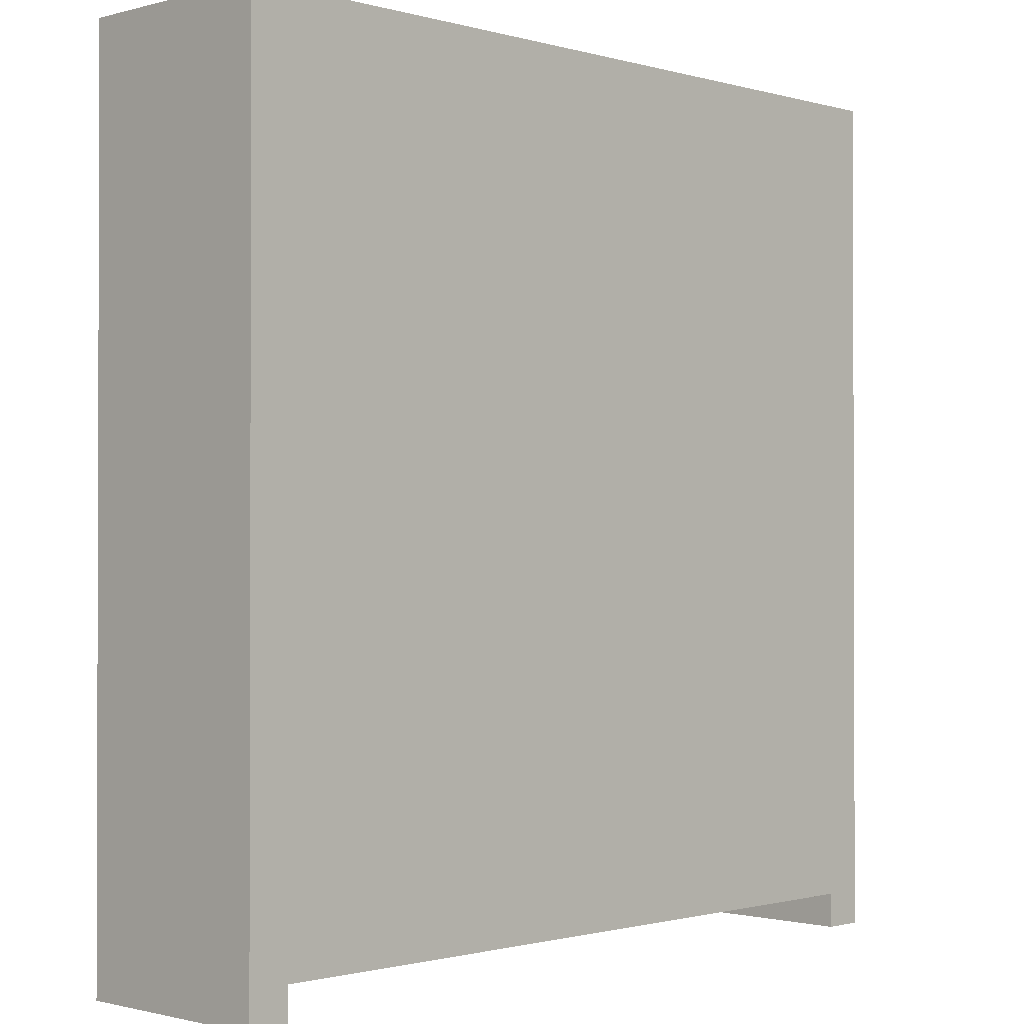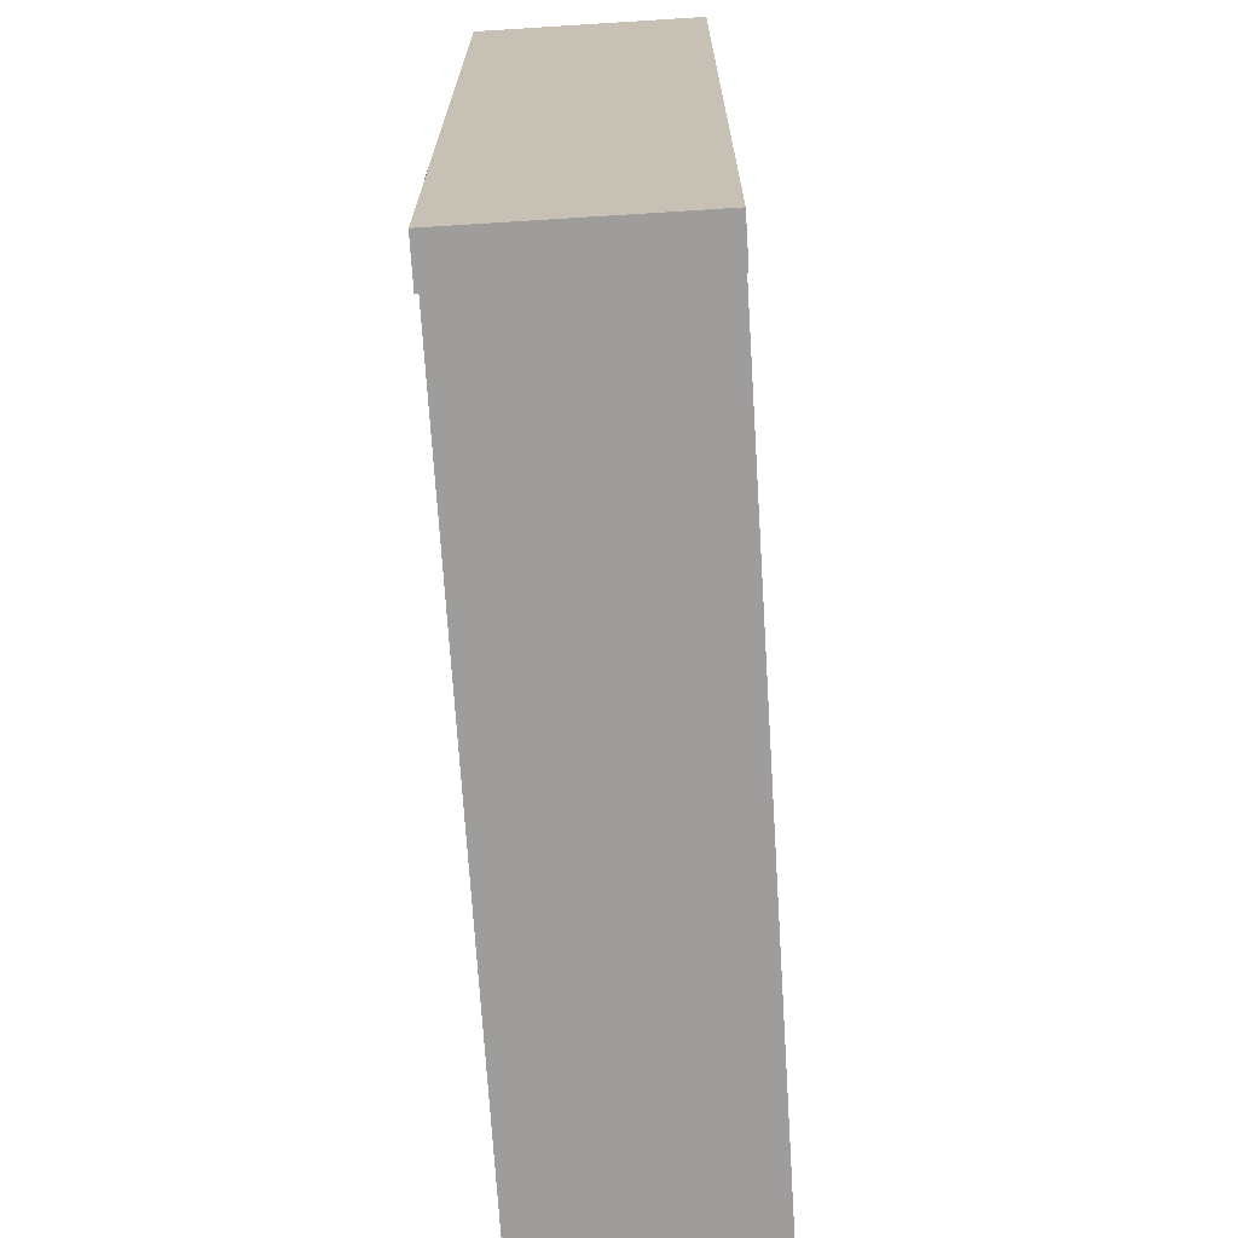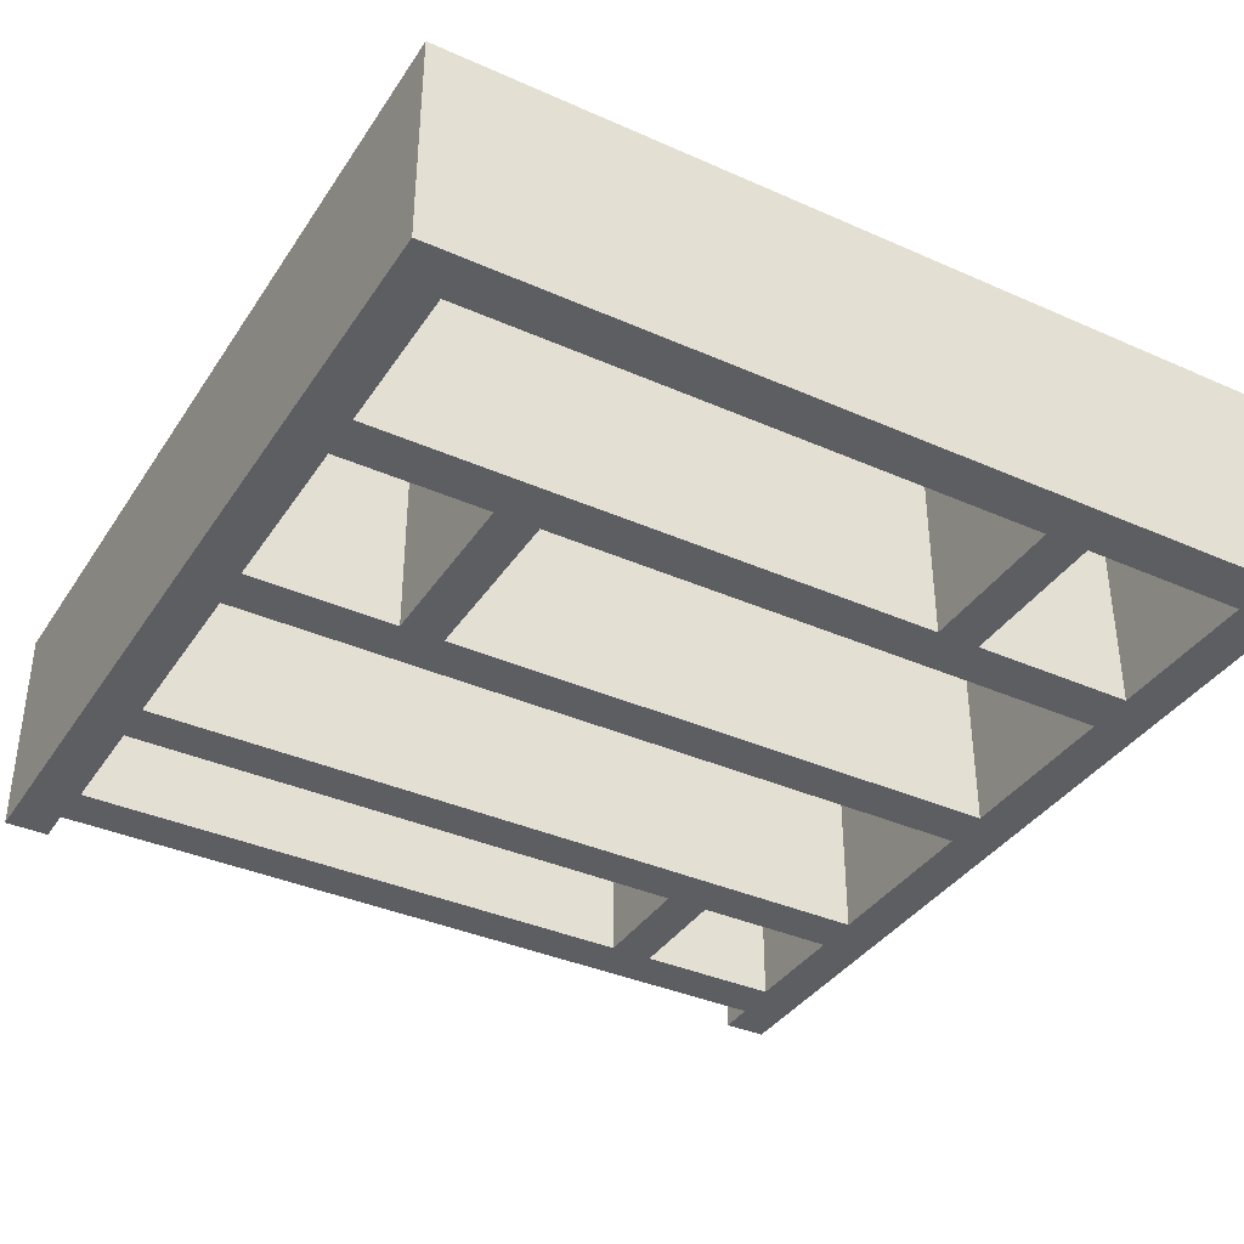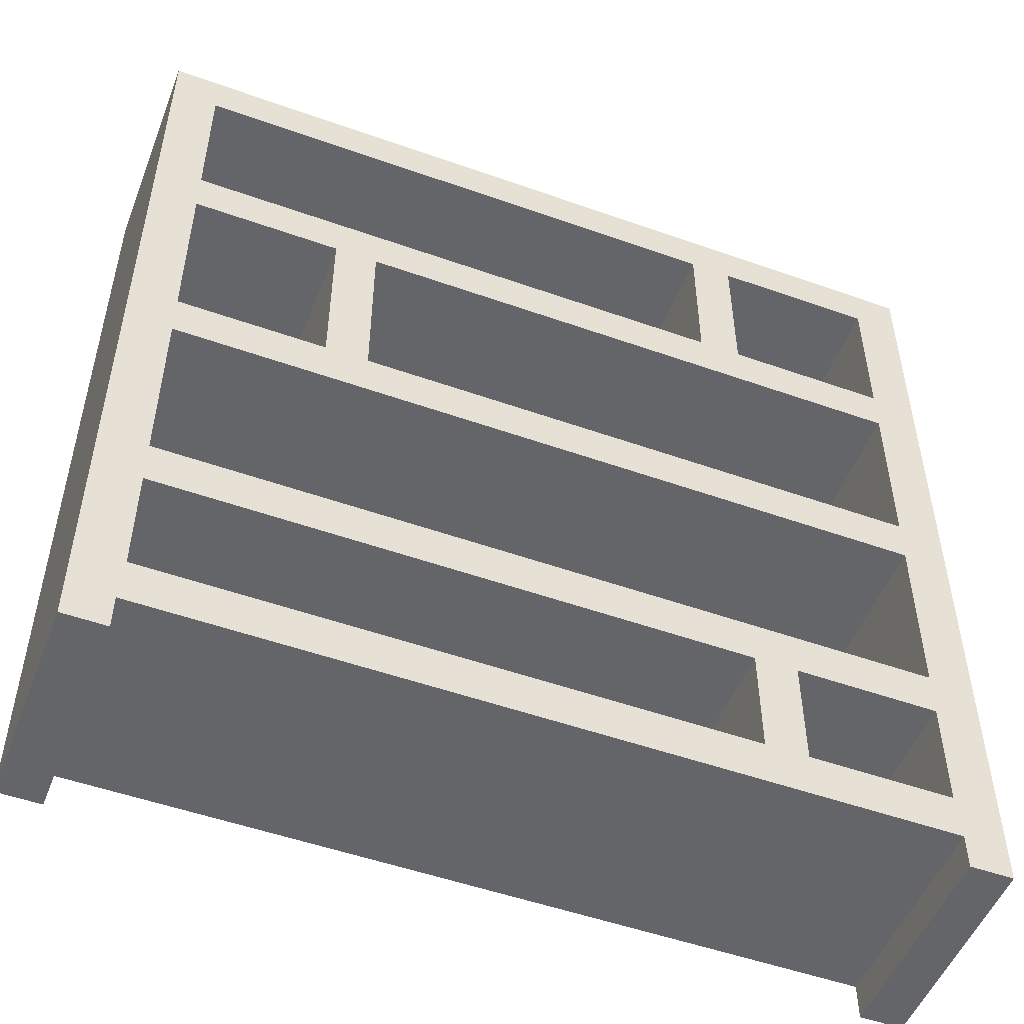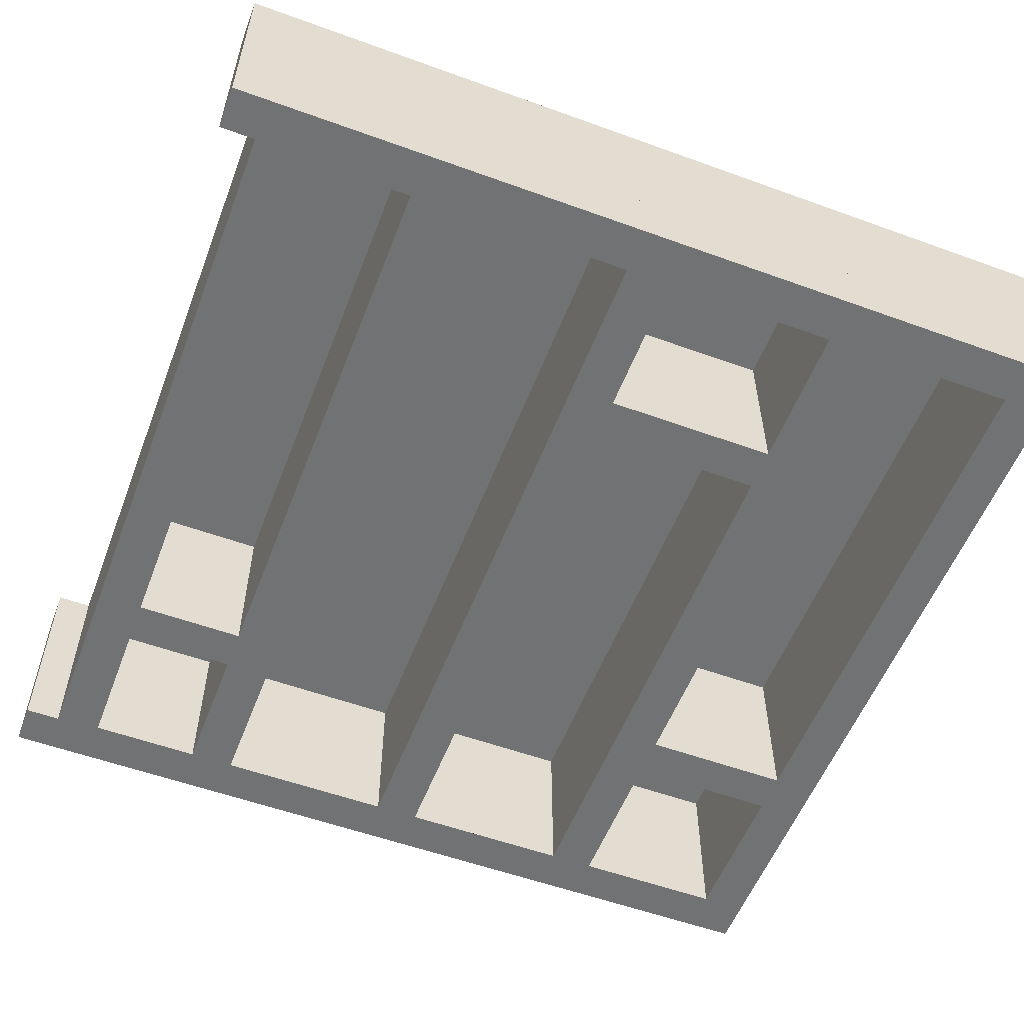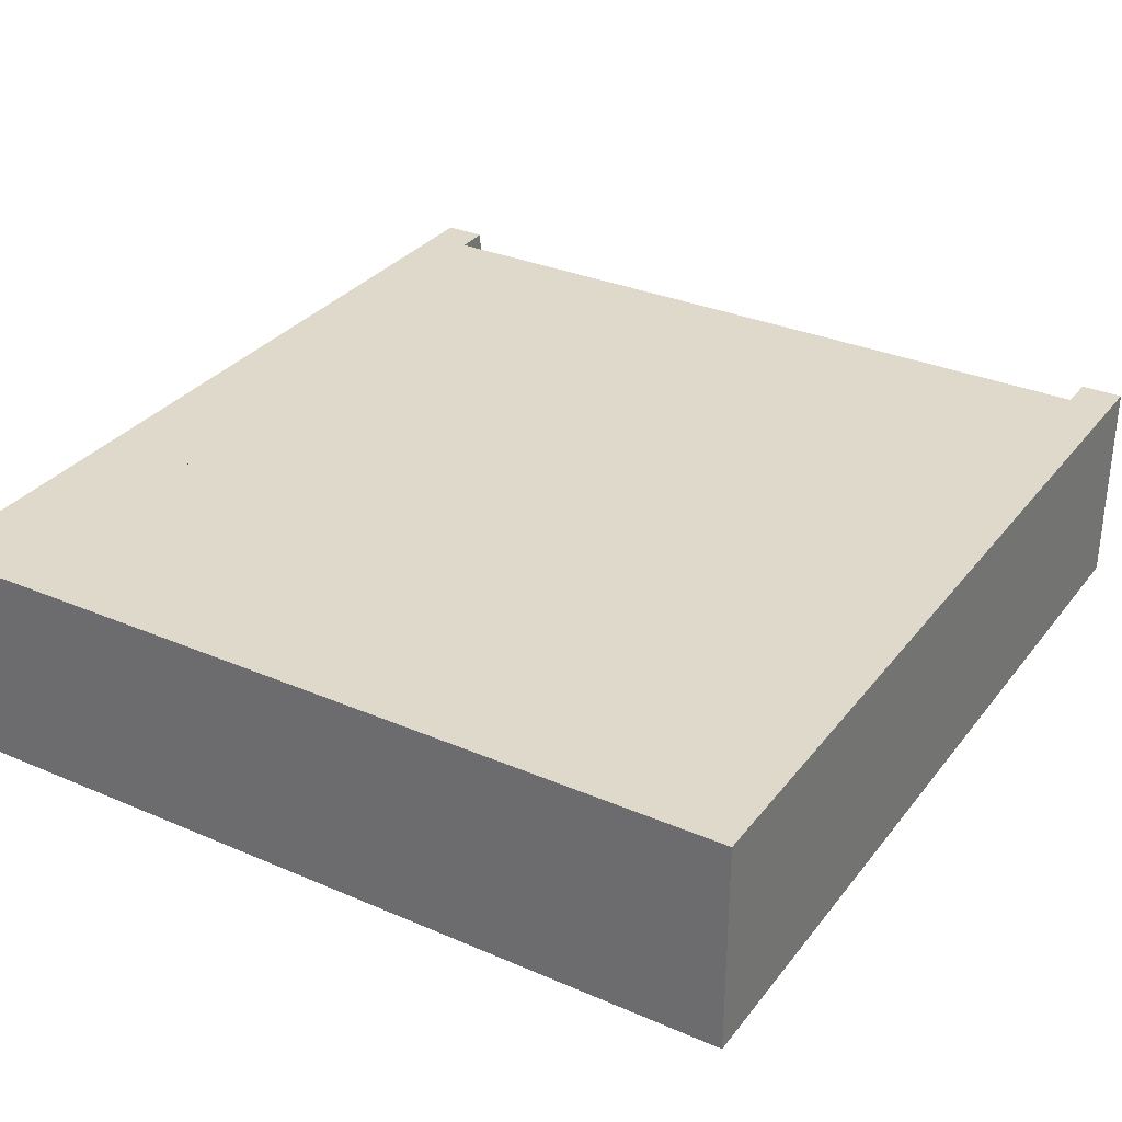
<metadata>
{"format":"obj","ext":"obj","renderer":"f3d","projection":"perspective","resolution":1024,"background":"white","views":[{"elev":-1.0,"azim":-45.8,"up":"+Y"},{"elev":-70.7,"azim":93.6,"up":"+Y"},{"elev":-37.4,"azim":150.4,"up":"+Z"},{"elev":-51.4,"azim":158.9,"up":"+Y"},{"elev":-55.6,"azim":69.1,"up":"+Z"},{"elev":31.8,"azim":-148.8,"up":"+Z"}]}
</metadata>
<code>
v -0.3213 0.3792 -0.08452
v -0.2846 0.3424 -0.08452
v -0.2871 -0.303 -0.08452
v 0.3609 0.3792 -0.08452
v -0.2846 -0.2663 -0.08452
v -0.2871 -0.3316 -0.08452
v -0.155 0.3424 -0.08452
v -0.2846 -0.1765 -0.08452
v 0.3266 -0.303 -0.08452
v -0.3213 -0.3316 -0.08452
v -0.1208 0.3424 -0.08452
v -0.2846 -0.1397 -0.08452
v -0.1711 -0.2663 -0.08452
v 0.3241 0.3424 -0.08452
v -0.155 0.2192 -0.08452
v -0.2846 0.04173 -0.08452
v 0.3241 -0.1397 -0.08452
v -0.1369 -0.2663 -0.08452
v 0.3241 0.2192 -0.08452
v -0.1208 0.2192 -0.08452
v -0.2846 0.2192 -0.08452
v -0.2846 0.005002 -0.08452
v -0.1711 -0.1765 -0.08452
v -0.1369 -0.1765 -0.08452
v 0.3241 -0.2663 -0.08452
v 0.3266 -0.3316 -0.08452
v 0.3609 -0.3316 -0.08452
v 0.3241 0.1825 -0.08452
v 0.1719 0.1825 -0.08452
v -0.2846 0.1825 -0.08452
v 0.1719 0.04173 -0.08452
v 0.3241 -0.1765 -0.08452
v 0.3241 0.04173 -0.08452
v 0.2061 0.1825 -0.08452
v 0.3241 0.005002 -0.08452
v 0.2061 0.04173 -0.08452
v -0.3213 0.3792 0.08725
v -0.2871 -0.3316 0.08725
v 0.3609 0.3792 0.08725
v -0.155 0.3424 0.05258
v -0.2846 -0.2663 0.05258
v -0.2871 -0.303 0.08725
v -0.3213 -0.3316 0.08725
v -0.2846 0.3424 0.08725
v 0.3609 -0.3316 0.08725
v -0.2846 0.3424 0.05258
v -0.2846 -0.1397 0.05258
v -0.2846 -0.1765 0.05258
v -0.1711 -0.2663 0.05258
v 0.3266 -0.303 0.08725
v 0.3241 0.3424 0.08725
v -0.1208 0.3424 0.05258
v -0.1711 -0.1765 0.05258
v -0.2846 0.2192 0.05258
v -0.155 0.2192 0.05258
v -0.1208 0.2192 0.05258
v -0.1711 -0.2663 0.08725
v -0.2846 -0.2663 0.08725
v 0.3241 0.3424 0.05258
v 0.3266 -0.3316 0.08725
v -0.1369 -0.1765 0.05258
v 0.1719 0.1825 0.05258
v -0.155 0.2192 0.08725
v -0.2846 0.04173 0.05258
v 0.3241 -0.1397 0.05258
v -0.2846 0.005002 0.05258
v -0.1369 -0.2663 0.08725
v 0.3241 -0.2663 0.05258
v 0.3241 0.2192 0.05258
v 0.3241 -0.2663 0.08725
v -0.1369 -0.2663 0.05258
v -0.2846 0.1825 0.05258
v -0.1208 0.2192 0.08725
v 0.3241 0.005002 0.05258
v 0.3241 -0.1765 0.05258
v 0.3241 0.1825 0.05258
v 0.2061 0.1825 0.05258
v 0.1719 0.04173 0.05258
v 0.3241 0.04173 0.05258
v 0.2061 0.04173 0.05258
v 0.1719 0.04173 0.08725
v 0.2061 0.04173 0.08725
g mesh1_mesh1-geometry
f 1 2 3
f 2 1 4
f 3 2 5
f 6 1 3
f 2 4 7
f 2 8 5
f 5 9 3
f 1 6 10
f 7 4 11
f 8 2 12
f 9 5 13
f 11 4 14
f 7 11 15
f 2 16 12
f 8 12 17
f 9 13 18
f 14 4 19
f 20 15 11
f 16 2 21
f 16 22 12
f 8 17 23
f 18 13 24
f 9 18 25
f 26 4 27
f 19 4 28
f 29 15 20
f 16 21 30
f 22 16 31
f 23 17 24
f 23 24 13
f 9 25 32
f 9 4 26
f 28 4 33
f 34 19 28
f 30 15 29
f 29 20 19
f 30 21 15
f 22 31 35
f 24 17 32
f 32 4 9
f 33 4 35
f 29 19 34
f 35 31 36
f 17 4 32
f 35 4 17
f 35 36 33
f 29 34 31
f 36 31 34
g mesh1_mesh1-geometry
f 3 2 1
f 4 1 2
f 5 2 3
f 3 1 6
f 1 4 37
f 7 4 2
f 5 8 2
f 3 9 5
f 10 6 1
f 6 38 3
f 39 37 4
f 1 37 10
f 11 4 7
f 7 2 40
f 12 2 8
f 5 41 8
f 13 5 9
f 3 42 9
f 10 43 6
f 42 3 38
f 38 6 43
f 39 44 37
f 39 4 45
f 43 10 37
f 14 4 11
f 15 11 7
f 7 40 11
f 46 40 2
f 12 16 2
f 17 12 8
f 8 47 12
f 12 47 8
f 48 8 41
f 41 5 49
f 13 49 5
f 18 13 9
f 50 9 42
f 42 38 37
f 43 37 38
f 44 42 37
f 51 44 39
f 27 45 4
f 45 50 39
f 19 4 14
f 11 52 14
f 11 15 20
f 52 11 40
f 52 46 40
f 40 46 52
f 46 53 40
f 46 2 54
f 40 53 55
f 55 40 56
f 21 2 16
f 12 22 16
f 12 17 47
f 23 17 8
f 47 8 48
f 48 8 47
f 12 47 22
f 8 48 23
f 44 41 48
f 48 41 44
f 41 47 48
f 41 57 49
f 49 57 41
f 54 41 49
f 24 13 18
f 25 18 9
f 9 50 26
f 42 58 50
f 58 42 44
f 44 59 51
f 51 59 44
f 51 57 44
f 50 51 39
f 45 27 60
f 27 4 26
f 60 50 45
f 28 4 19
f 14 59 19
f 59 14 52
f 20 15 29
f 55 54 15
f 52 56 40
f 46 52 59
f 59 52 46
f 46 49 53
f 21 54 2
f 44 54 46
f 46 54 44
f 54 49 46
f 61 55 53
f 55 61 56
f 55 62 56
f 56 62 55
f 55 63 56
f 30 21 16
f 31 16 22
f 22 64 16
f 16 64 22
f 65 47 17
f 24 17 23
f 44 48 47
f 47 48 44
f 53 47 48
f 48 47 53
f 66 22 47
f 53 23 48
f 41 44 58
f 58 44 41
f 47 41 64
f 57 41 58
f 58 41 57
f 57 67 49
f 54 64 41
f 13 24 23
f 25 68 18
f 32 25 9
f 60 26 50
f 26 4 9
f 57 50 58
f 58 44 57
f 46 59 44
f 44 59 46
f 69 51 59
f 59 51 69
f 67 57 51
f 51 50 70
f 26 60 27
f 33 4 28
f 28 19 34
f 69 19 59
f 52 68 59
f 29 15 30
f 19 20 29
f 21 15 54
f 54 62 55
f 55 62 54
f 56 68 52
f 49 53 71
f 30 54 21
f 21 54 30
f 44 72 54
f 54 72 44
f 65 53 61
f 61 53 65
f 61 24 53
f 61 71 53
f 61 68 56
f 56 62 69
f 69 62 56
f 73 56 63
f 15 21 30
f 16 64 30
f 16 31 64
f 35 31 22
f 64 22 66
f 66 22 64
f 47 53 65
f 65 53 47
f 65 17 74
f 32 17 24
f 23 53 24
f 44 47 66
f 66 47 44
f 22 66 35
f 64 66 47
f 71 49 67
f 67 50 57
f 64 54 72
f 61 75 24
f 71 18 68
f 25 32 68
f 9 4 32
f 76 51 69
f 69 51 76
f 59 76 69
f 70 67 51
f 70 50 67
f 51 68 70
f 70 68 51
f 35 4 33
f 28 76 33
f 34 19 29
f 34 77 28
f 69 56 19
f 59 68 76
f 20 19 56
f 30 72 29
f 62 54 72
f 72 54 62
f 54 30 72
f 72 30 54
f 44 64 72
f 72 64 44
f 65 61 75
f 75 61 65
f 68 61 71
f 69 62 77
f 77 62 69
f 72 30 64
f 78 64 31
f 36 31 35
f 44 66 64
f 64 66 44
f 74 64 66
f 66 64 74
f 35 74 17
f 65 51 74
f 74 51 65
f 74 75 65
f 32 4 17
f 32 24 75
f 74 35 66
f 70 71 67
f 67 71 70
f 71 70 68
f 68 70 71
f 75 68 32
f 79 51 76
f 76 51 79
f 69 77 76
f 76 77 69
f 68 51 75
f 75 51 68
f 17 4 35
f 33 36 35
f 79 33 76
f 76 28 77
f 31 34 29
f 29 62 34
f 77 34 62
f 75 76 68
f 62 29 72
f 75 51 65
f 65 51 75
f 62 78 77
f 64 74 78
f 78 74 64
f 34 31 36
f 74 51 79
f 79 51 74
f 76 75 74
f 79 76 74
f 36 33 80
f 79 80 33
f 80 77 78
f 78 74 80
f 80 74 78
f 80 74 79
f 79 74 80
f 78 81 80
f 82 80 81
g mesh1_mesh1-geometry
f 37 4 1
f 3 38 6
f 4 37 39
f 10 37 1
f 40 2 7
f 8 41 5
f 9 42 3
f 6 43 10
f 38 3 42
f 43 6 38
f 37 44 39
f 45 4 39
f 37 10 43
f 11 40 7
f 2 40 46
f 55 7 40
f 40 7 55
f 41 8 48
f 49 5 41
f 5 49 13
f 42 9 50
f 37 38 42
f 38 37 43
f 37 42 44
f 39 44 51
f 4 45 27
f 39 50 45
f 14 52 11
f 7 55 15
f 15 55 7
f 40 11 52
f 40 53 46
f 54 2 46
f 55 53 40
f 56 40 55
f 47 17 12
f 22 47 12
f 48 47 41
f 49 41 54
f 23 49 13
f 13 49 23
f 26 50 9
f 50 58 42
f 44 42 58
f 44 57 51
f 39 51 50
f 60 27 45
f 45 50 60
f 19 59 14
f 52 14 59
f 20 52 11
f 11 52 20
f 40 56 52
f 53 49 46
f 2 54 21
f 46 49 54
f 53 55 61
f 56 61 55
f 56 63 55
f 17 47 65
f 47 22 66
f 64 41 47
f 49 67 57
f 41 64 54
f 49 23 53
f 53 23 49
f 18 61 24
f 24 61 18
f 18 68 25
f 50 26 60
f 58 50 57
f 57 44 58
f 51 57 67
f 70 50 51
f 27 60 26
f 59 19 69
f 59 68 52
f 52 20 56
f 56 20 52
f 52 68 56
f 71 53 49
f 53 24 61
f 53 71 61
f 56 68 61
f 63 56 73
f 30 64 16
f 64 31 16
f 74 17 65
f 24 53 23
f 47 66 64
f 67 49 71
f 57 50 67
f 72 54 64
f 61 18 71
f 71 18 61
f 68 18 71
f 68 32 25
f 69 76 59
f 51 67 70
f 67 50 70
f 33 76 28
f 76 68 59
f 71 61 68
f 64 30 72
f 31 64 78
f 17 74 35
f 65 75 74
f 32 68 75
f 76 33 79
f 34 62 29
f 62 34 77
f 36 77 34
f 34 77 36
f 68 76 75
f 77 78 62
f 29 78 31
f 31 78 29
f 74 75 76
f 74 76 79
f 80 33 36
f 33 80 79
f 78 29 62
f 62 29 78
f 77 36 80
f 80 36 77
f 78 77 80
f 80 81 78
f 81 80 82
g mesh1_mesh1-geometry
f 23 48 8
f 15 54 55
f 48 23 53
f 54 15 21
f 35 66 22
f 24 75 61
f 28 77 34
f 19 56 69
f 56 19 20
f 29 72 30
f 75 24 32
f 66 35 74
f 77 28 76
f 72 29 62
g mesh2_mesh2-geometry
l 46 44
g mesh3_mesh3-geometry
l 59 51
g mesh4_mesh4-geometry
l 68 70
g mesh5_mesh5-geometry
l 41 58
g mesh6_mesh6-geometry
l 76 77
g mesh7_mesh7-geometry
l 69 56
g mesh8_mesh8-geometry
l 79 80
g mesh9_mesh9-geometry
l 75 61
g mesh10_mesh10-geometry
l 65 47
g mesh11_mesh11-geometry
l 78 64
g mesh12_mesh12-geometry
l 55 54
g mesh13_mesh13-geometry
l 57 49
g mesh14_mesh14-geometry
l 62 72
g mesh15_mesh15-geometry
l 53 48

</code>
